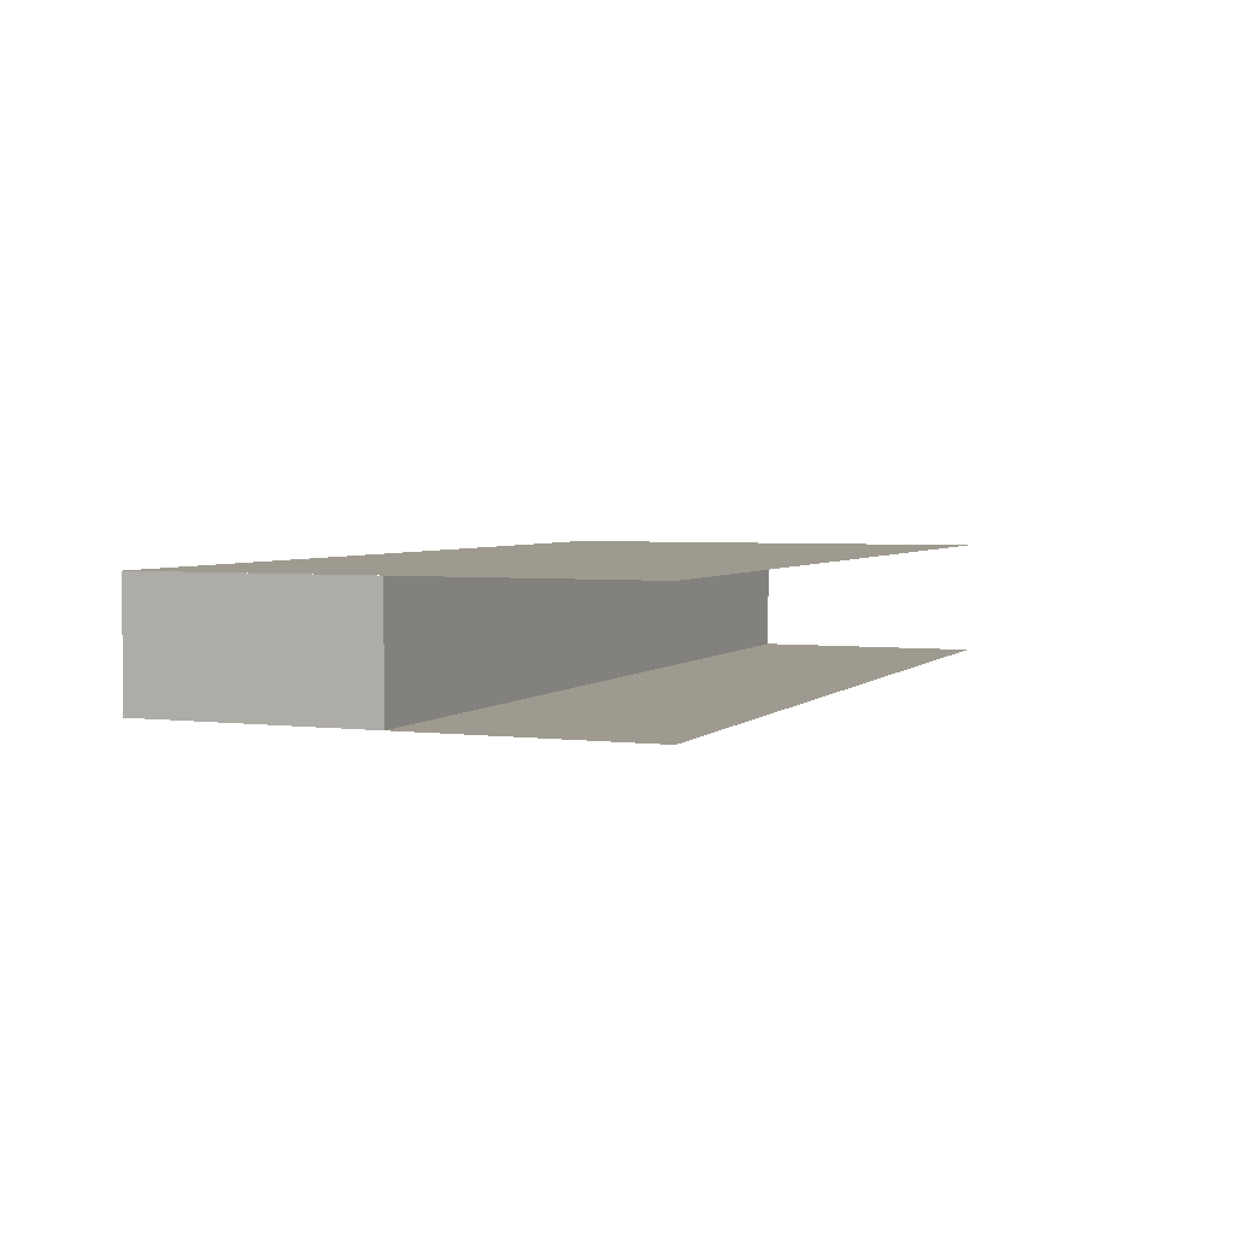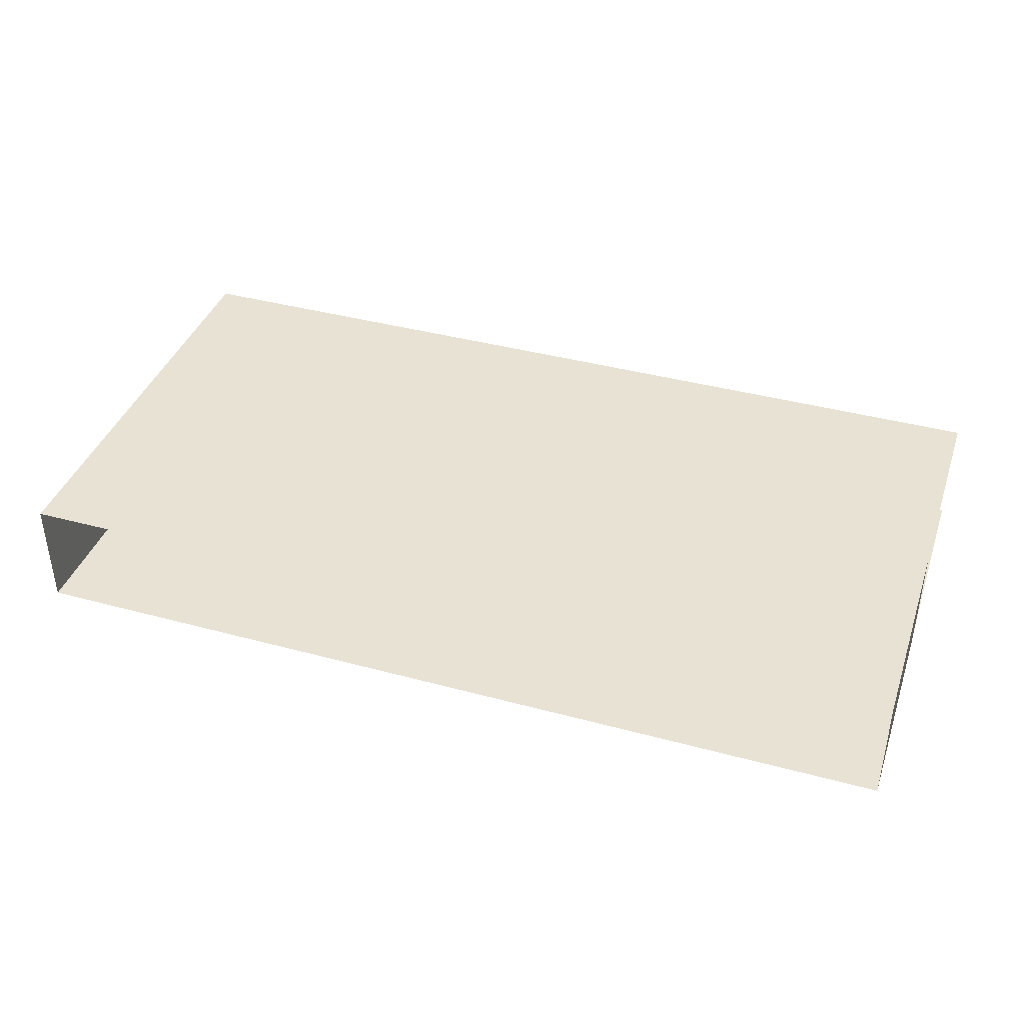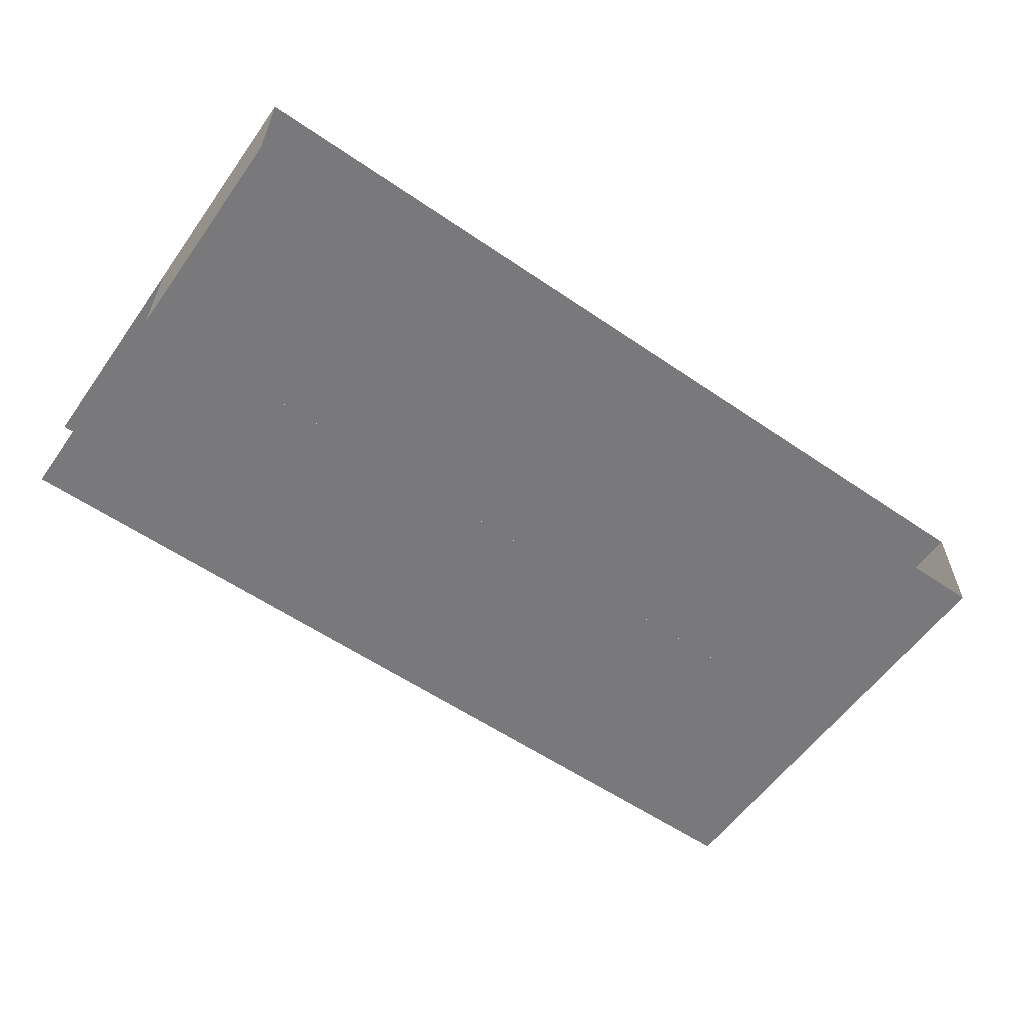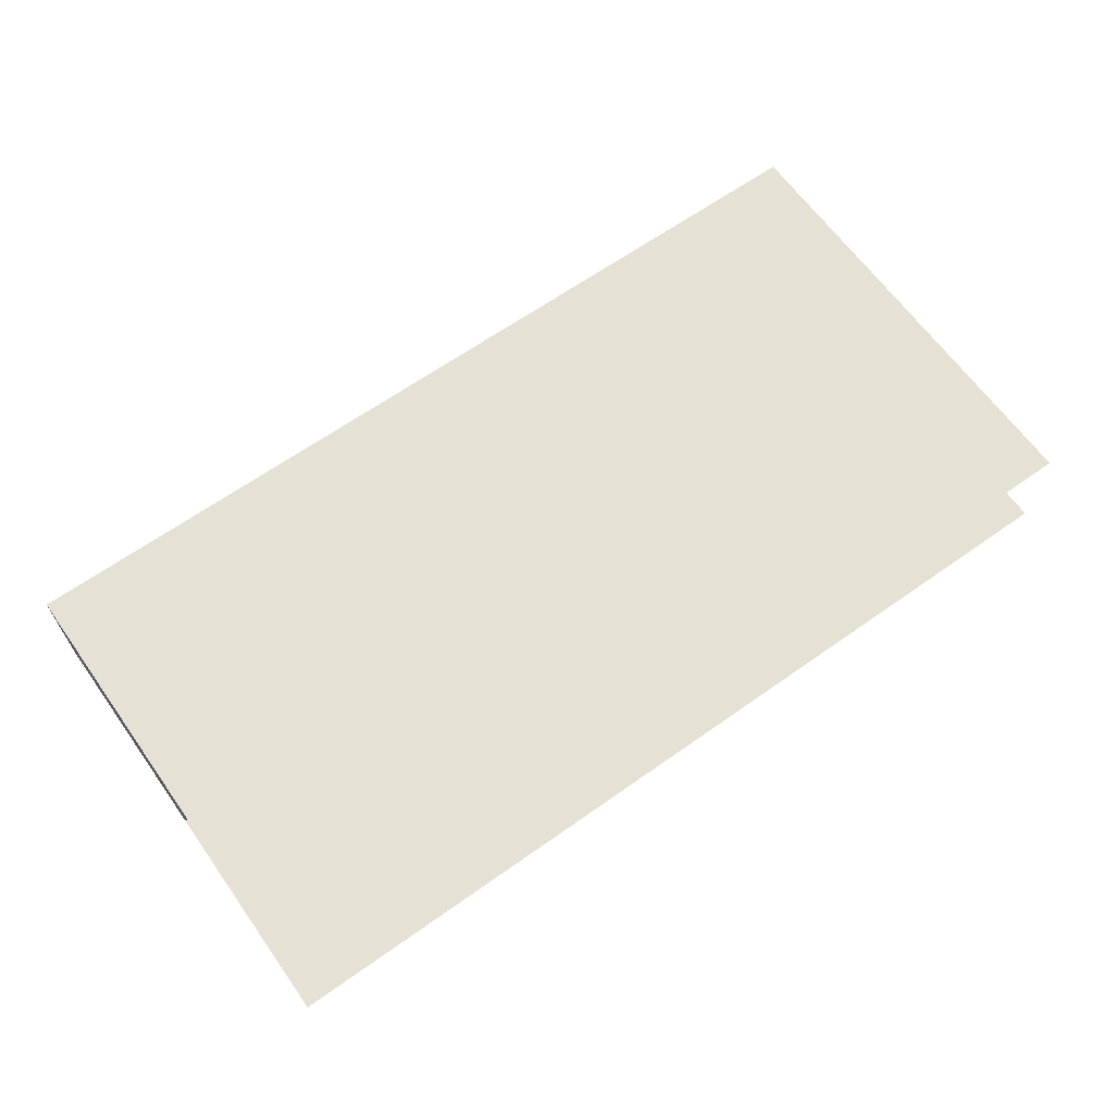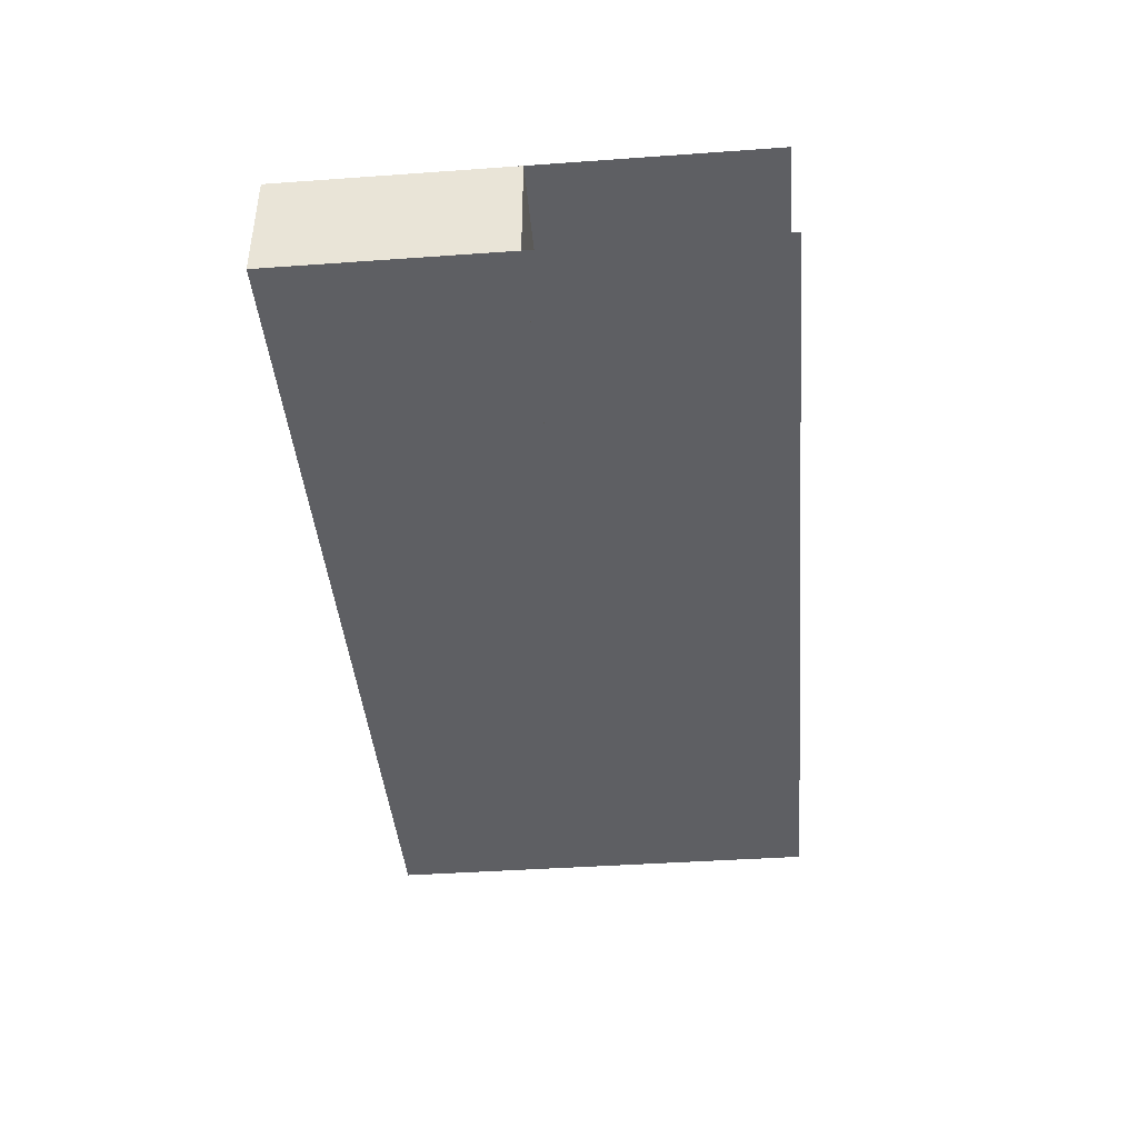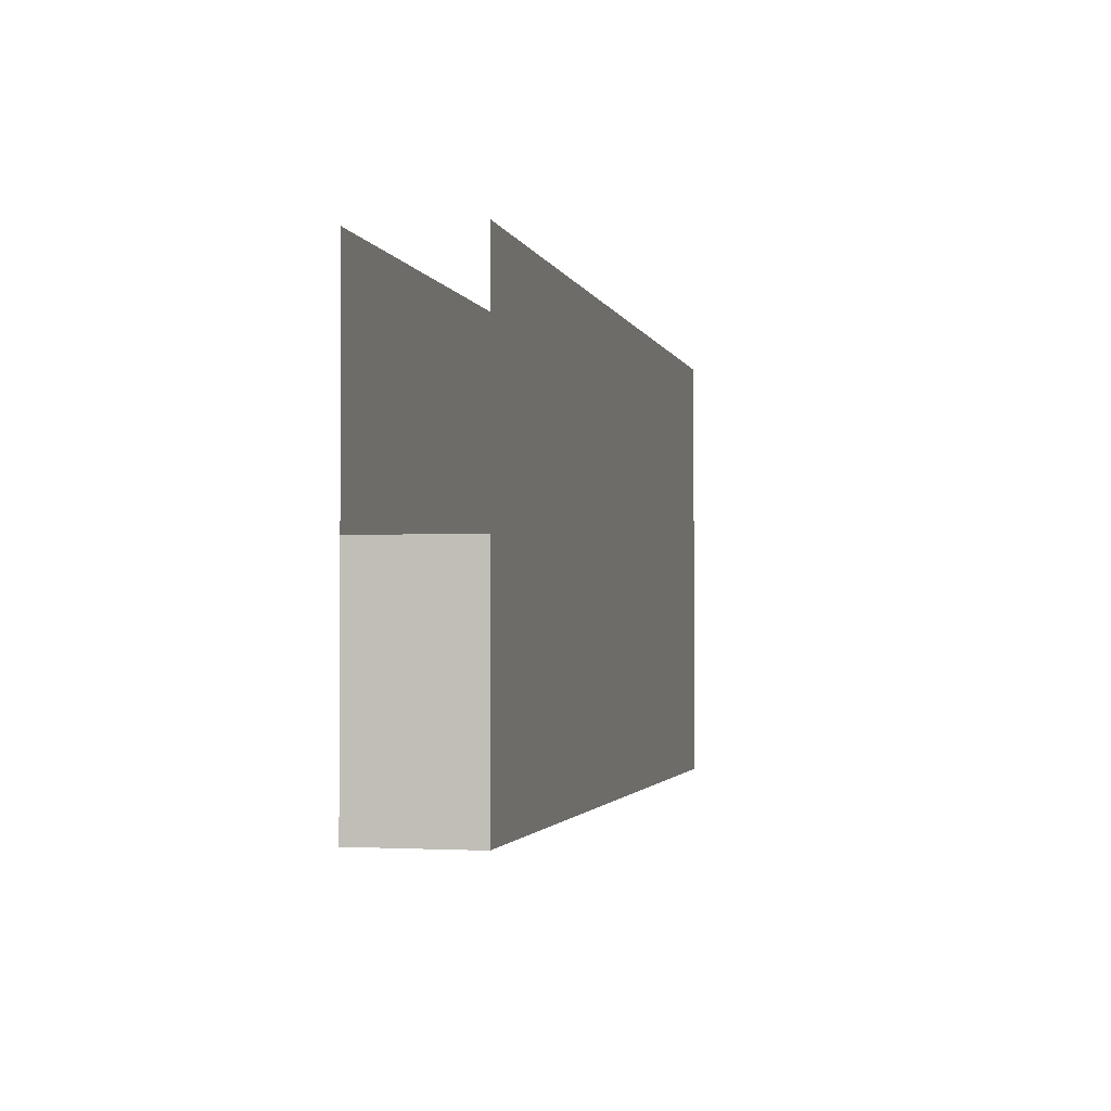
<metadata>
{"format":"obj","ext":"obj","renderer":"f3d","projection":"perspective","resolution":1024,"background":"white","views":[{"elev":3.6,"azim":-68.0,"up":"+Y"},{"elev":39.8,"azim":-161.5,"up":"+Y"},{"elev":-57.9,"azim":144.7,"up":"+Y"},{"elev":64.6,"azim":-35.5,"up":"+Y"},{"elev":-41.8,"azim":-85.1,"up":"+Y"},{"elev":-2.0,"azim":-77.0,"up":"+Z"}]}
</metadata>
<code>
o Default
v 0 -2.5e-05 -0.125
v 0.5 0.06247 -0.125
v 0 0.06247 -0.125
v 0.5 -2.5e-05 -0.125
v 0.5 -2.5e-05 -0.125
v 0.5 0.0625 -0.25
v 0.5 0.06247 -0.125
v 0.5 0 -0.25
v 0 0 -0.25
v 0 0.06247 -0.125
v 0 0.0625 -0.25
v 0 -2.5e-05 -0.125
v 0 0.06247 2.501e-05
v 0.5 0.0625 -0.25
v 0 0.0625 -0.25
v 0.5 0.06247 2.501e-05
v 0.5 -2.5e-05 2.5e-05
v 0 0 -0.25
v 0.5 0 -0.25
v 0 -2.5e-05 2.5e-05
g Scene
f 1 2 3
f 1 4 2
f 5 6 7
f 5 8 6
f 9 10 11
f 9 12 10
f 13 14 15
f 13 16 14
f 17 18 19
f 17 20 18

</code>
